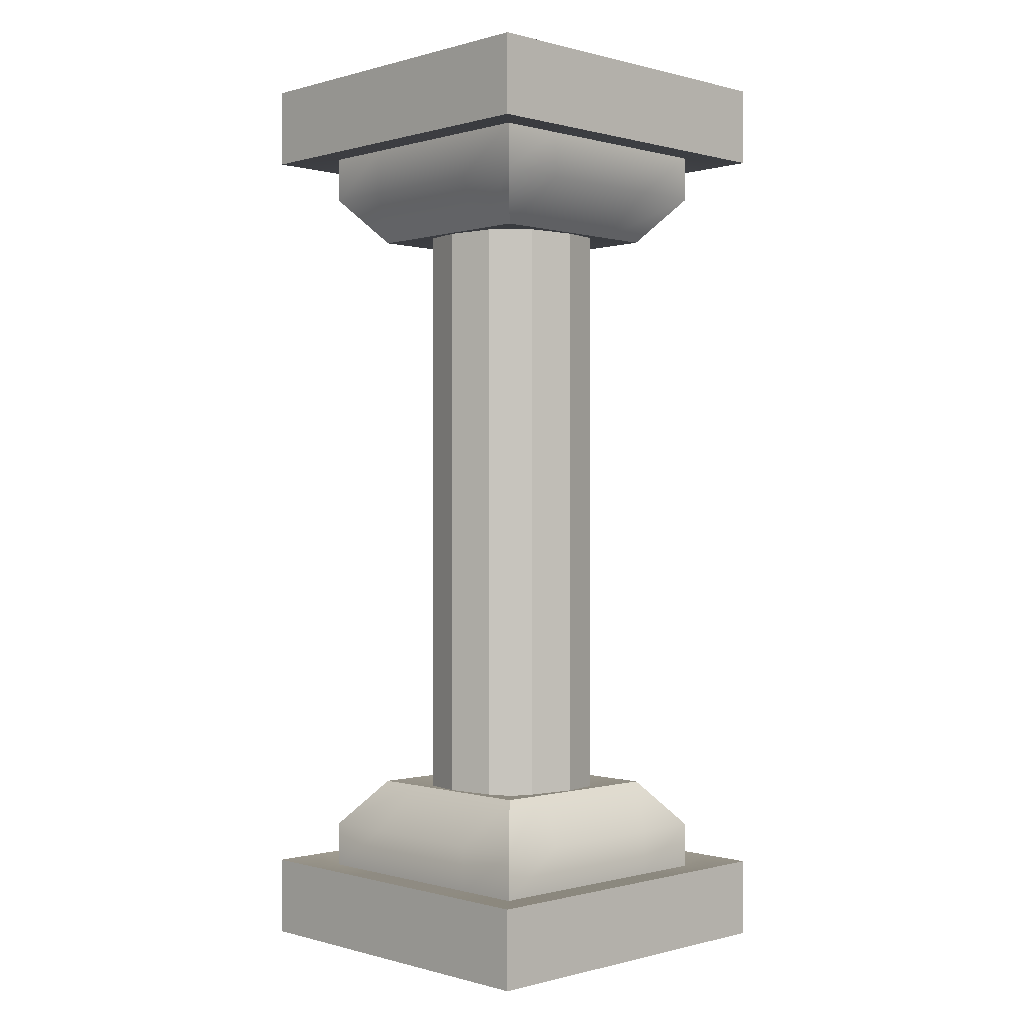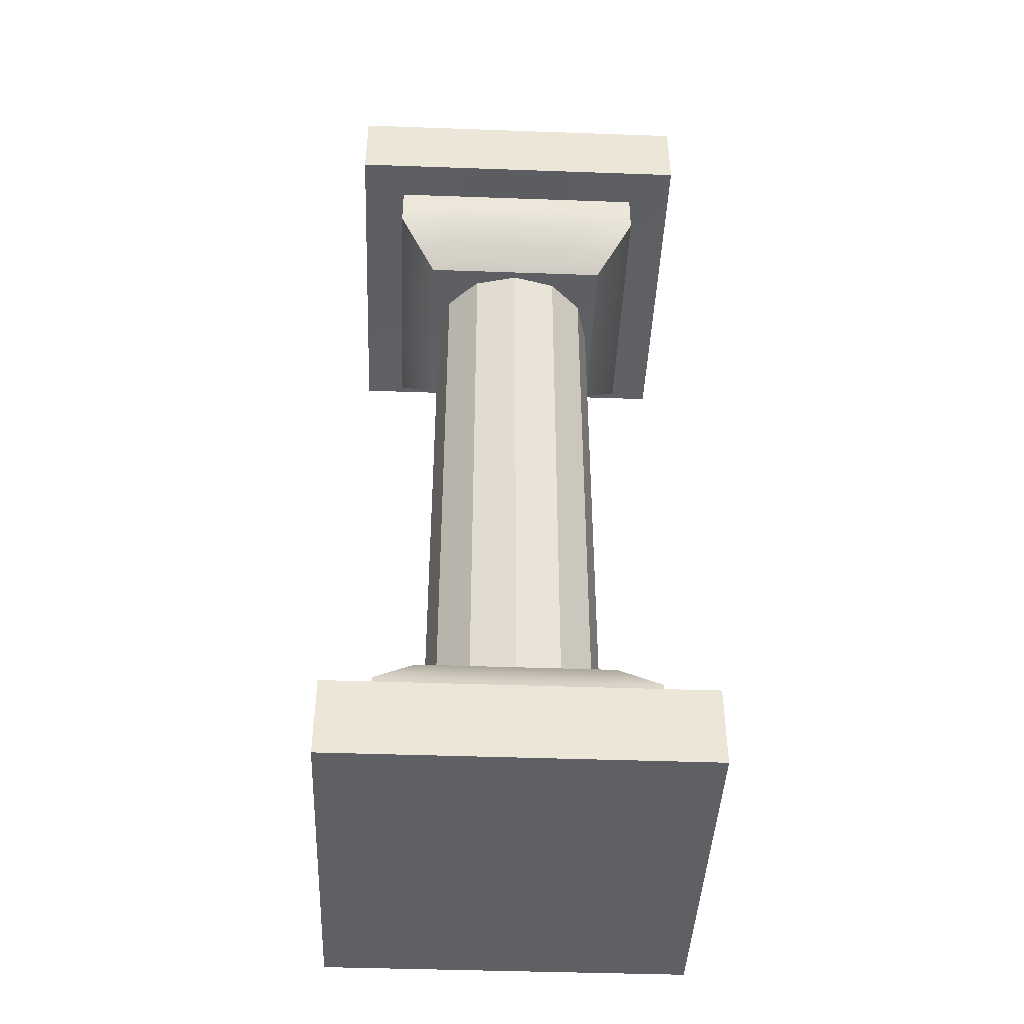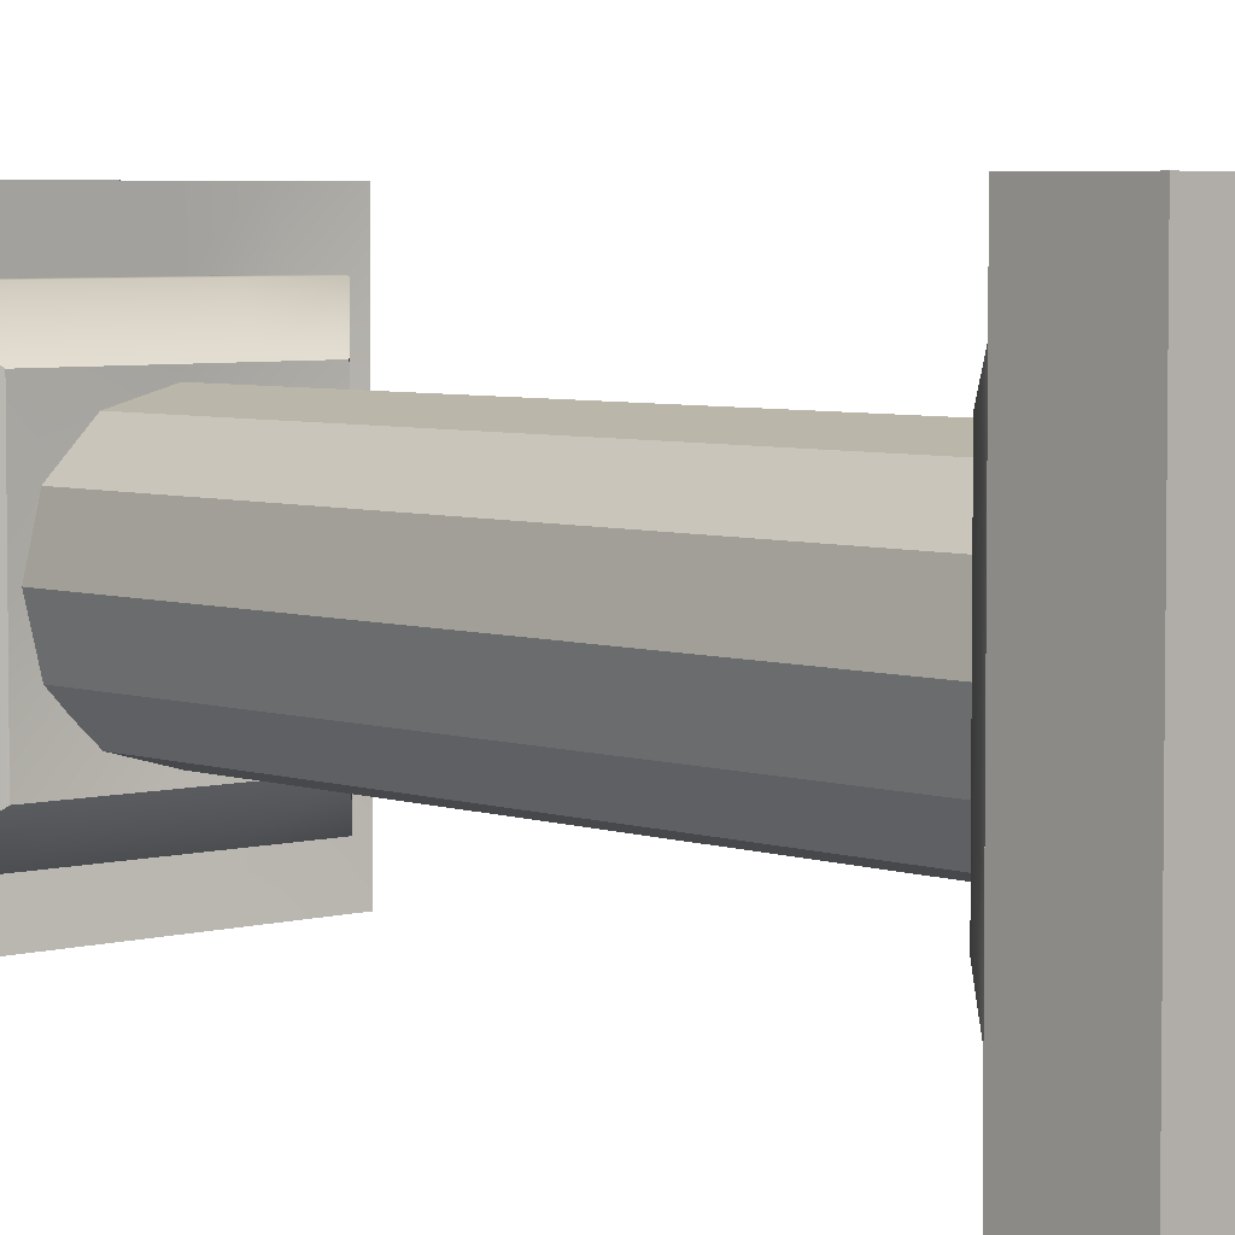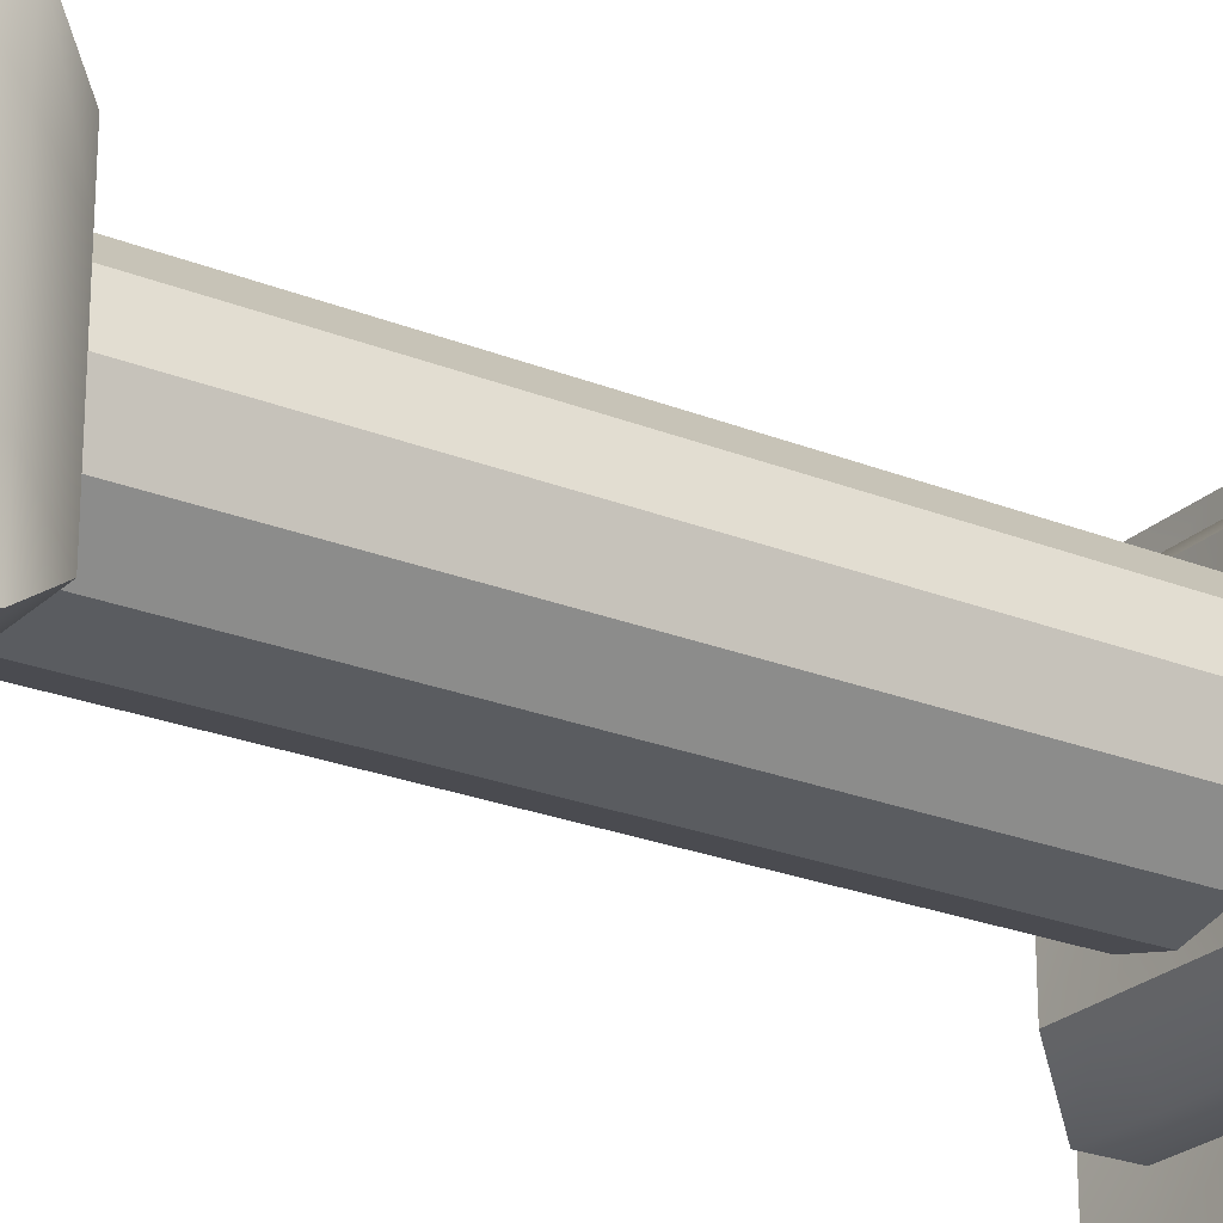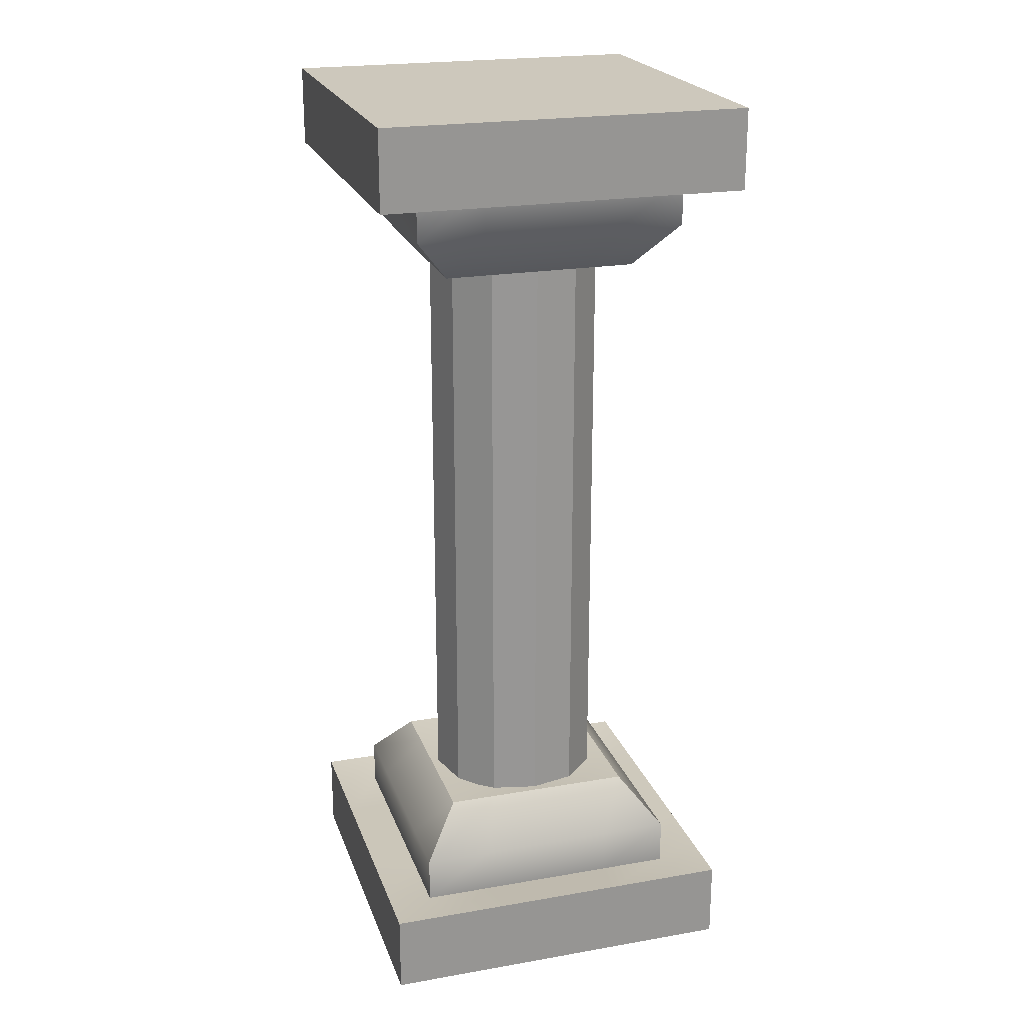
<metadata>
{"format":"obj","ext":"obj","renderer":"f3d","projection":"perspective","resolution":1024,"background":"white","views":[{"elev":-0.1,"azim":-44.0,"up":"+Y"},{"elev":-43.6,"azim":87.6,"up":"+Y"},{"elev":4.8,"azim":-41.7,"up":"+Z"},{"elev":-24.2,"azim":56.3,"up":"+Z"},{"elev":22.2,"azim":163.2,"up":"+Y"}]}
</metadata>
<code>
g default
v -1.855 9.572 -1.855
v -1.237 9.572 -1.855
v -0.6184 9.572 -1.855
v -0 9.572 -1.855
v 0.6184 9.572 -1.855
v 1.237 9.572 -1.855
v 1.855 9.572 -1.855
v -1.855 8.759 -1.855
v -1.237 8.759 -1.855
v -0.6184 8.759 -1.855
v -0 8.759 -1.855
v 0.6184 8.759 -1.855
v 1.237 8.759 -1.855
v 1.855 8.759 -1.855
v -1.855 8.759 -1.237
v -1.389 8.812 -1.389
v -0.6947 8.812 -1.389
v -0 8.812 -1.389
v 0.6947 8.812 -1.389
v 1.389 8.812 -1.389
v 1.855 8.759 -1.237
v -1.855 8.759 -0.6184
v -1.389 8.812 -0.6947
v 1.389 8.812 -0.6947
v 1.855 8.759 -0.6184
v -1.855 8.759 -0
v -1.389 8.812 -0
v 1.389 8.812 -0
v 1.855 8.759 -0
v -1.855 8.759 0.6184
v -1.389 8.812 0.6947
v 1.389 8.812 0.6947
v 1.855 8.759 0.6184
v -1.855 8.759 1.237
v -1.389 8.812 1.389
v -0.6947 8.812 1.389
v -0 8.812 1.389
v 0.6947 8.812 1.389
v 1.389 8.812 1.389
v 1.855 8.759 1.237
v -1.855 8.759 1.855
v -1.237 8.759 1.855
v -0.6184 8.759 1.855
v -0 8.759 1.855
v 0.6184 8.759 1.855
v 1.237 8.759 1.855
v 1.855 8.759 1.855
v -1.855 9.572 1.855
v -1.237 9.572 1.855
v -0.6184 9.572 1.855
v -0 9.572 1.855
v 0.6184 9.572 1.855
v 1.237 9.572 1.855
v 1.855 9.572 1.855
v -1.855 9.572 1.237
v -1.237 9.572 1.237
v -0.6184 9.572 1.237
v -0 9.572 1.237
v 0.6184 9.572 1.237
v 1.237 9.572 1.237
v 1.855 9.572 1.237
v -1.855 9.572 0.6184
v -1.237 9.572 0.6184
v -0.6184 9.572 0.6184
v -0 9.572 0.6184
v 0.6184 9.572 0.6184
v 1.237 9.572 0.6184
v 1.855 9.572 0.6184
v -1.855 9.572 0
v -1.237 9.572 0
v -0.6184 9.572 0
v -0 9.572 0
v 0.6184 9.572 0
v 1.237 9.572 0
v 1.855 9.572 0
v -1.855 9.572 -0.6184
v -1.237 9.572 -0.6184
v -0.6184 9.572 -0.6184
v -0 9.572 -0.6184
v 0.6184 9.572 -0.6184
v 1.237 9.572 -0.6184
v 1.855 9.572 -0.6184
v -1.855 9.572 -1.237
v -1.237 9.572 -1.237
v -0.6184 9.572 -1.237
v -0 9.572 -1.237
v 0.6184 9.572 -1.237
v 1.237 9.572 -1.237
v 1.855 9.572 -1.237
v -1.389 8.342 -1.389
v -0.6947 8.342 -1.389
v -1.389 8.342 -0.6947
v -0 8.342 -1.389
v 0.6947 8.342 -1.389
v 1.389 8.342 -1.389
v 1.389 8.342 -0.6947
v -1.389 8.342 -0
v 1.389 8.342 -0
v -1.389 8.342 0.6947
v 1.389 8.342 0.6947
v -0.6947 8.342 1.389
v -1.389 8.342 1.389
v -0 8.342 1.389
v 0.6947 8.342 1.389
v 1.389 8.342 1.389
v -0.9973 7.859 -0.9973
v -0.4986 7.859 -0.9973
v -0.4439 7.911 -0.4439
v -0.9973 7.859 -0.4986
v -0 7.859 -0.9973
v -0 7.911 -0.4439
v 0.4986 7.859 -0.9973
v 0.4439 7.911 -0.4439
v 0.9973 7.859 -0.9973
v 0.9973 7.859 -0.4986
v -0.4439 7.911 -0
v -0.9973 7.859 -0
v -0 7.911 -0
v 0.4439 7.911 -0
v 0.9973 7.859 -0
v -0.4439 7.911 0.4439
v -0.9973 7.859 0.4986
v -0 7.911 0.4439
v 0.4439 7.911 0.4439
v 0.9973 7.859 0.4986
v -0.4986 7.859 0.9973
v -0.9973 7.859 0.9973
v -0 7.859 0.9973
v 0.4986 7.859 0.9973
v 0.9973 7.859 0.9973
g ptop pillar
f 1 2 9 8
f 2 3 10 9
f 3 4 11 10
f 4 5 12 11
f 5 6 13 12
f 6 7 14 13
f 8 9 16 15
f 9 10 17 16
f 10 11 18 17
f 11 12 19 18
f 12 13 20 19
f 13 14 21 20
f 15 16 23 22
f 106 107 108 109
f 107 110 111 108
f 110 112 113 111
f 112 114 115 113
f 20 21 25 24
f 22 23 27 26
f 109 108 116 117
f 108 111 118 116
f 111 113 119 118
f 113 115 120 119
f 24 25 29 28
f 26 27 31 30
f 117 116 121 122
f 116 118 123 121
f 118 119 124 123
f 119 120 125 124
f 28 29 33 32
f 30 31 35 34
f 122 121 126 127
f 121 123 128 126
f 123 124 129 128
f 124 125 130 129
f 32 33 40 39
f 34 35 42 41
f 35 36 43 42
f 36 37 44 43
f 37 38 45 44
f 38 39 46 45
f 39 40 47 46
f 41 42 49 48
f 42 43 50 49
f 43 44 51 50
f 44 45 52 51
f 45 46 53 52
f 46 47 54 53
f 48 49 56 55
f 49 50 57 56
f 50 51 58 57
f 51 52 59 58
f 52 53 60 59
f 53 54 61 60
f 55 56 63 62
f 56 57 64 63
f 57 58 65 64
f 58 59 66 65
f 59 60 67 66
f 60 61 68 67
f 62 63 70 69
f 63 64 71 70
f 64 65 72 71
f 65 66 73 72
f 66 67 74 73
f 67 68 75 74
f 69 70 77 76
f 70 71 78 77
f 71 72 79 78
f 72 73 80 79
f 73 74 81 80
f 74 75 82 81
f 76 77 84 83
f 77 78 85 84
f 78 79 86 85
f 79 80 87 86
f 80 81 88 87
f 81 82 89 88
f 83 84 2 1
f 84 85 3 2
f 85 86 4 3
f 86 87 5 4
f 87 88 6 5
f 88 89 7 6
f 61 54 47 40
f 68 61 40 33
f 75 68 33 29
f 82 75 29 25
f 89 82 25 21
f 7 89 21 14
f 48 55 34 41
f 55 62 30 34
f 62 69 26 30
f 69 76 22 26
f 76 83 15 22
f 83 1 8 15
f 16 17 91 90
f 23 16 90 92
f 17 18 93 91
f 18 19 94 93
f 19 20 95 94
f 20 24 96 95
f 27 23 92 97
f 24 28 98 96
f 31 27 97 99
f 28 32 100 98
f 36 35 102 101
f 35 31 99 102
f 37 36 101 103
f 38 37 103 104
f 32 39 105 100
f 39 38 104 105
f 90 91 107 106
f 92 90 106 109
f 91 93 110 107
f 93 94 112 110
f 94 95 114 112
f 95 96 115 114
f 97 92 109 117
f 96 98 120 115
f 99 97 117 122
f 98 100 125 120
f 101 102 127 126
f 102 99 122 127
f 103 101 126 128
f 104 103 128 129
f 100 105 130 125
f 105 104 129 130
g default
v -1.855 0.02984 1.855
v -1.237 0.02984 1.855
v -0.6184 0.02984 1.855
v -0 0.02984 1.855
v 0.6184 0.02984 1.855
v 1.237 0.02984 1.855
v 1.855 0.02984 1.855
v -1.855 0.8421 1.855
v -1.237 0.8421 1.855
v -0.6184 0.8421 1.855
v -0 0.8421 1.855
v 0.6184 0.8421 1.855
v 1.237 0.8421 1.855
v 1.855 0.8421 1.855
v -1.855 0.8421 1.237
v -1.389 0.7898 1.389
v -0.6947 0.7898 1.389
v -0 0.7898 1.389
v 0.6947 0.7898 1.389
v 1.389 0.7898 1.389
v 1.855 0.8421 1.237
v -1.855 0.8421 0.6184
v -1.389 0.7898 0.6947
v 1.389 0.7898 0.6947
v 1.855 0.8421 0.6184
v -1.855 0.8421 0
v -1.389 0.7898 0
v 1.389 0.7898 0
v 1.855 0.8421 0
v -1.855 0.8421 -0.6184
v -1.389 0.7898 -0.6947
v 1.389 0.7898 -0.6947
v 1.855 0.8421 -0.6184
v -1.855 0.8421 -1.237
v -1.389 0.7898 -1.389
v -0.6947 0.7898 -1.389
v -0 0.7898 -1.389
v 0.6947 0.7898 -1.389
v 1.389 0.7898 -1.389
v 1.855 0.8421 -1.237
v -1.855 0.8421 -1.855
v -1.237 0.8421 -1.855
v -0.6184 0.8421 -1.855
v -0 0.8421 -1.855
v 0.6184 0.8421 -1.855
v 1.237 0.8421 -1.855
v 1.855 0.8421 -1.855
v -1.855 0.02984 -1.855
v -1.237 0.02984 -1.855
v -0.6184 0.02984 -1.855
v -0 0.02984 -1.855
v 0.6184 0.02984 -1.855
v 1.237 0.02984 -1.855
v 1.855 0.02984 -1.855
v -1.855 0.02984 -1.237
v -1.237 0.02984 -1.237
v -0.6184 0.02984 -1.237
v -0 0.02984 -1.237
v 0.6184 0.02984 -1.237
v 1.237 0.02984 -1.237
v 1.855 0.02984 -1.237
v -1.855 0.02984 -0.6184
v -1.237 0.02984 -0.6184
v -0.6184 0.02984 -0.6184
v -0 0.02984 -0.6184
v 0.6184 0.02984 -0.6184
v 1.237 0.02984 -0.6184
v 1.855 0.02984 -0.6184
v -1.855 0.02984 -0
v -1.237 0.02984 -0
v -0.6184 0.02984 -0
v -0 0.02984 -0
v 0.6184 0.02984 -0
v 1.237 0.02984 -0
v 1.855 0.02984 -0
v -1.855 0.02984 0.6184
v -1.237 0.02984 0.6184
v -0.6184 0.02984 0.6184
v -0 0.02984 0.6184
v 0.6184 0.02984 0.6184
v 1.237 0.02984 0.6184
v 1.855 0.02984 0.6184
v -1.855 0.02984 1.237
v -1.237 0.02984 1.237
v -0.6184 0.02984 1.237
v -0 0.02984 1.237
v 0.6184 0.02984 1.237
v 1.237 0.02984 1.237
v 1.855 0.02984 1.237
v -1.389 1.26 1.389
v -0.6947 1.26 1.389
v -1.389 1.26 0.6947
v -0 1.26 1.389
v 0.6947 1.26 1.389
v 1.389 1.26 1.389
v 1.389 1.26 0.6947
v -1.389 1.26 0
v 1.389 1.26 0
v -1.389 1.26 -0.6947
v 1.389 1.26 -0.6947
v -0.6947 1.26 -1.389
v -1.389 1.26 -1.389
v -0 1.26 -1.389
v 0.6947 1.26 -1.389
v 1.389 1.26 -1.389
v -0.9973 1.743 0.9973
v -0.4986 1.743 0.9973
v -0.4439 1.691 0.4439
v -0.9973 1.743 0.4986
v -0 1.743 0.9973
v -0 1.691 0.4439
v 0.4986 1.743 0.9973
v 0.4439 1.691 0.4439
v 0.9973 1.743 0.9973
v 0.9973 1.743 0.4986
v -0.4439 1.691 0
v -0.9973 1.743 0
v -0 1.691 0
v 0.4439 1.691 0
v 0.9973 1.743 0
v -0.4439 1.691 -0.4439
v -0.9973 1.743 -0.4986
v -0 1.691 -0.4439
v 0.4439 1.691 -0.4439
v 0.9973 1.743 -0.4986
v -0.4986 1.743 -0.9973
v -0.9973 1.743 -0.9973
v -0 1.743 -0.9973
v 0.4986 1.743 -0.9973
v 0.9973 1.743 -0.9973
g pillar pbot
f 131 132 139 138
f 132 133 140 139
f 133 134 141 140
f 134 135 142 141
f 135 136 143 142
f 136 137 144 143
f 138 139 146 145
f 139 140 147 146
f 140 141 148 147
f 141 142 149 148
f 142 143 150 149
f 143 144 151 150
f 145 146 153 152
f 236 237 238 239
f 237 240 241 238
f 240 242 243 241
f 242 244 245 243
f 150 151 155 154
f 152 153 157 156
f 239 238 246 247
f 238 241 248 246
f 241 243 249 248
f 243 245 250 249
f 154 155 159 158
f 156 157 161 160
f 247 246 251 252
f 246 248 253 251
f 248 249 254 253
f 249 250 255 254
f 158 159 163 162
f 160 161 165 164
f 252 251 256 257
f 251 253 258 256
f 253 254 259 258
f 254 255 260 259
f 162 163 170 169
f 164 165 172 171
f 165 166 173 172
f 166 167 174 173
f 167 168 175 174
f 168 169 176 175
f 169 170 177 176
f 171 172 179 178
f 172 173 180 179
f 173 174 181 180
f 174 175 182 181
f 175 176 183 182
f 176 177 184 183
f 178 179 186 185
f 179 180 187 186
f 180 181 188 187
f 181 182 189 188
f 182 183 190 189
f 183 184 191 190
f 185 186 193 192
f 186 187 194 193
f 187 188 195 194
f 188 189 196 195
f 189 190 197 196
f 190 191 198 197
f 192 193 200 199
f 193 194 201 200
f 194 195 202 201
f 195 196 203 202
f 196 197 204 203
f 197 198 205 204
f 199 200 207 206
f 200 201 208 207
f 201 202 209 208
f 202 203 210 209
f 203 204 211 210
f 204 205 212 211
f 206 207 214 213
f 207 208 215 214
f 208 209 216 215
f 209 210 217 216
f 210 211 218 217
f 211 212 219 218
f 213 214 132 131
f 214 215 133 132
f 215 216 134 133
f 216 217 135 134
f 217 218 136 135
f 218 219 137 136
f 191 184 177 170
f 198 191 170 163
f 205 198 163 159
f 212 205 159 155
f 219 212 155 151
f 137 219 151 144
f 178 185 164 171
f 185 192 160 164
f 192 199 156 160
f 199 206 152 156
f 206 213 145 152
f 213 131 138 145
f 146 147 221 220
f 153 146 220 222
f 147 148 223 221
f 148 149 224 223
f 149 150 225 224
f 150 154 226 225
f 157 153 222 227
f 154 158 228 226
f 161 157 227 229
f 158 162 230 228
f 166 165 232 231
f 165 161 229 232
f 167 166 231 233
f 168 167 233 234
f 162 169 235 230
f 169 168 234 235
f 220 221 237 236
f 222 220 236 239
f 221 223 240 237
f 223 224 242 240
f 224 225 244 242
f 225 226 245 244
f 227 222 239 247
f 226 228 250 245
f 229 227 247 252
f 228 230 255 250
f 231 232 257 256
f 232 229 252 257
f 233 231 256 258
f 234 233 258 259
f 230 235 260 255
f 235 234 259 260
g default
v 0.3953 1.657 -0.2282
v 0.2282 1.657 -0.3953
v 0 1.657 -0.4565
v -0.2282 1.657 -0.3953
v -0.3953 1.657 -0.2282
v -0.4565 1.657 0
v -0.3953 1.657 0.2282
v -0.2282 1.657 0.3953
v 0 1.657 0.4565
v 0.2282 1.657 0.3953
v 0.3953 1.657 0.2282
v 0.4565 1.657 0
v 0.7907 1.657 -0.4565
v 0.4565 1.657 -0.7907
v 0 1.657 -0.913
v -0.4565 1.657 -0.7907
v -0.7907 1.657 -0.4565
v -0.913 1.657 0
v -0.7907 1.657 0.4565
v -0.4565 1.657 0.7907
v 0 1.657 0.913
v 0.4565 1.657 0.7907
v 0.7907 1.657 0.4565
v 0.913 1.657 0
v 0.7907 8.198 -0.4565
v 0.4565 8.198 -0.7907
v 0 8.198 -0.913
v -0.4565 8.198 -0.7907
v -0.7907 8.198 -0.4565
v -0.913 8.198 0
v -0.7907 8.198 0.4565
v -0.4565 8.198 0.7907
v 0 8.198 0.913
v 0.4565 8.198 0.7907
v 0.7907 8.198 0.4565
v 0.913 8.198 0
v 0.3953 8.198 -0.2282
v 0.2282 8.198 -0.3953
v 0 8.198 -0.4565
v -0.2282 8.198 -0.3953
v -0.3953 8.198 -0.2282
v -0.4565 8.198 0
v -0.3953 8.198 0.2282
v -0.2282 8.198 0.3953
v 0 8.198 0.4565
v 0.2282 8.198 0.3953
v 0.3953 8.198 0.2282
v 0.4565 8.198 0
v 0 1.657 0
v 0 8.198 0
g pillar pillarCenter
f 261 262 274 273
f 262 263 275 274
f 263 264 276 275
f 264 265 277 276
f 265 266 278 277
f 266 267 279 278
f 267 268 280 279
f 268 269 281 280
f 269 270 282 281
f 270 271 283 282
f 271 272 284 283
f 272 261 273 284
f 273 274 286 285
f 274 275 287 286
f 275 276 288 287
f 276 277 289 288
f 277 278 290 289
f 278 279 291 290
f 279 280 292 291
f 280 281 293 292
f 281 282 294 293
f 282 283 295 294
f 283 284 296 295
f 284 273 285 296
f 285 286 298 297
f 286 287 299 298
f 287 288 300 299
f 288 289 301 300
f 289 290 302 301
f 290 291 303 302
f 291 292 304 303
f 292 293 305 304
f 293 294 306 305
f 294 295 307 306
f 295 296 308 307
f 296 285 297 308
f 262 261 309
f 263 262 309
f 264 263 309
f 265 264 309
f 266 265 309
f 267 266 309
f 268 267 309
f 269 268 309
f 270 269 309
f 271 270 309
f 272 271 309
f 261 272 309
f 297 298 310
f 298 299 310
f 299 300 310
f 300 301 310
f 301 302 310
f 302 303 310
f 303 304 310
f 304 305 310
f 305 306 310
f 306 307 310
f 307 308 310
f 308 297 310

</code>
